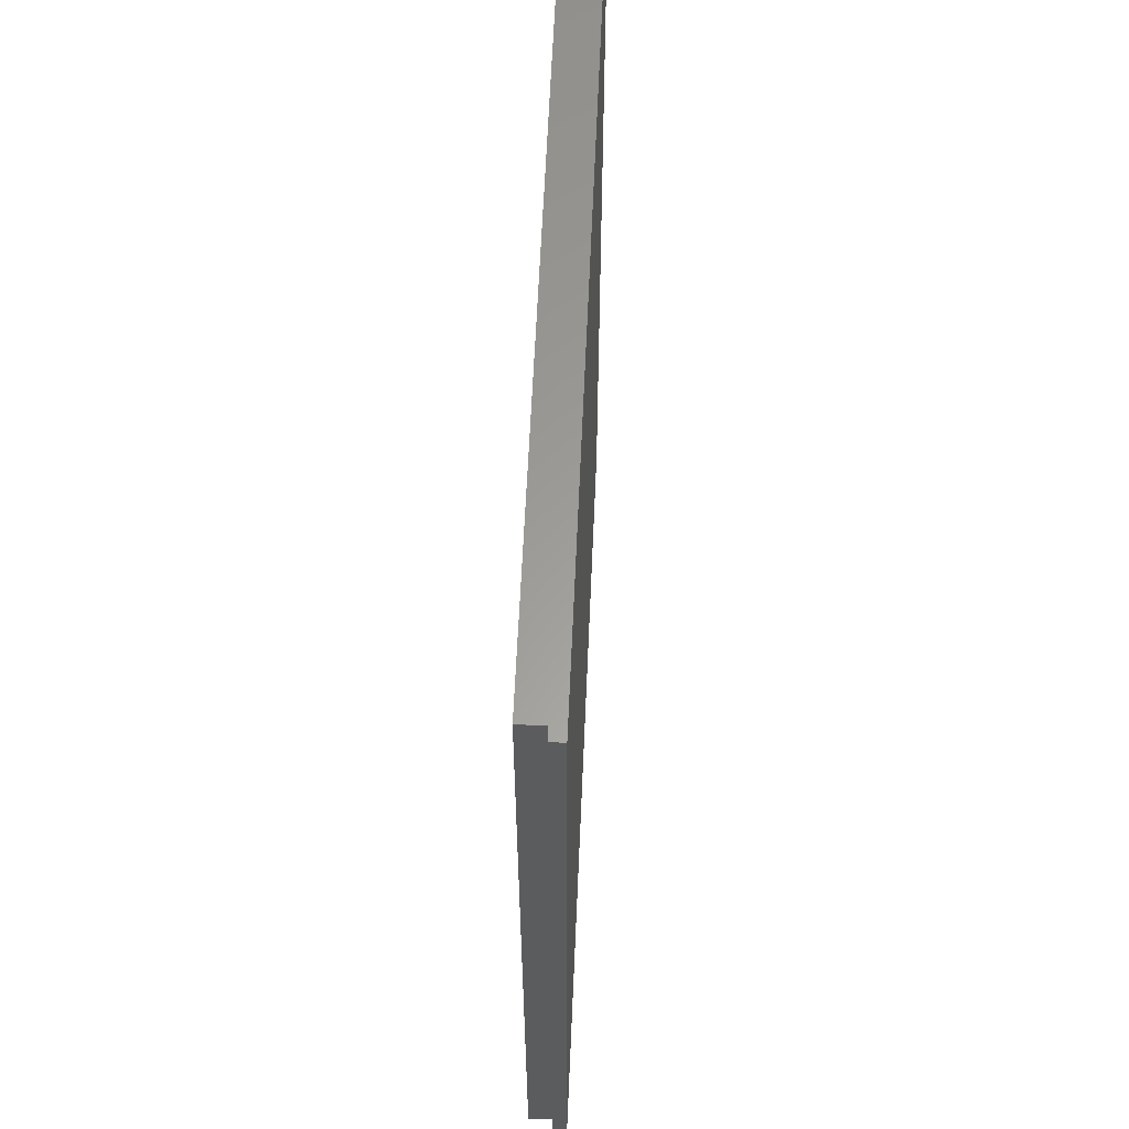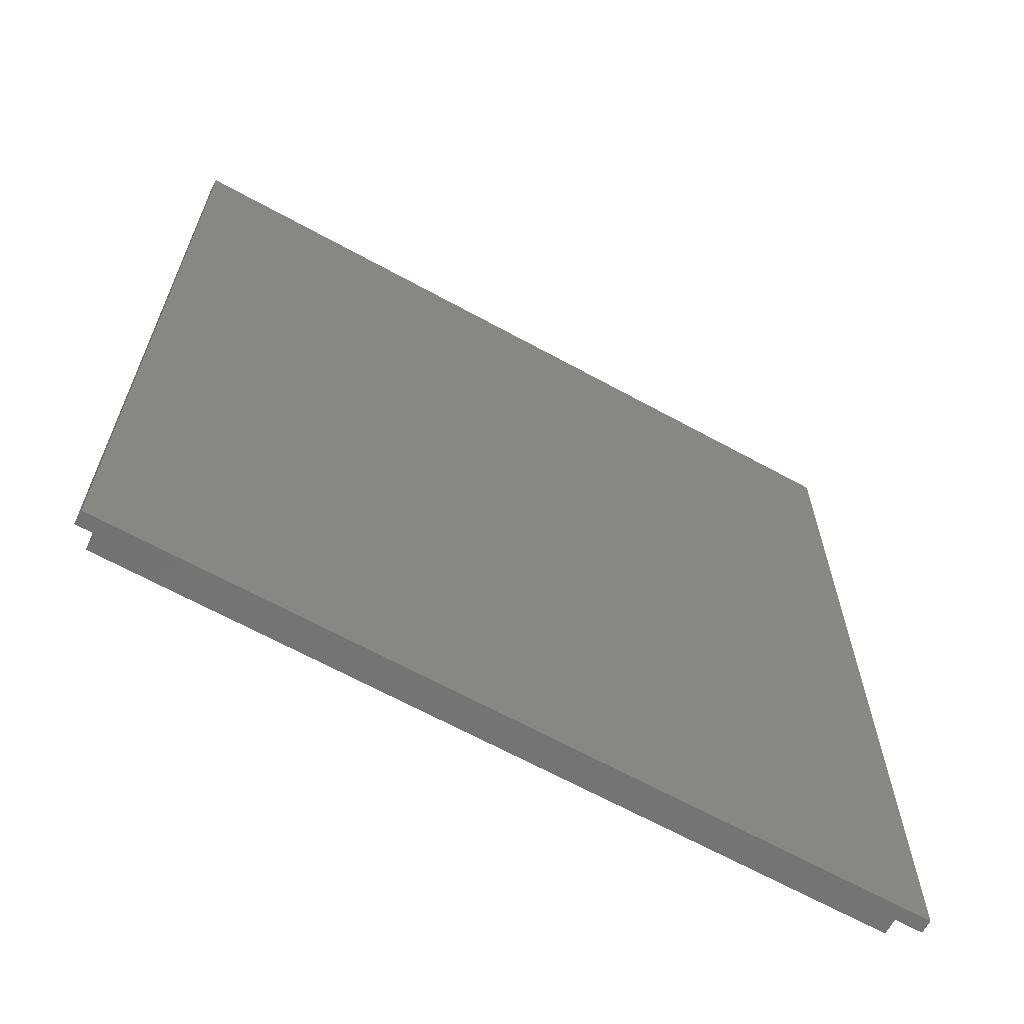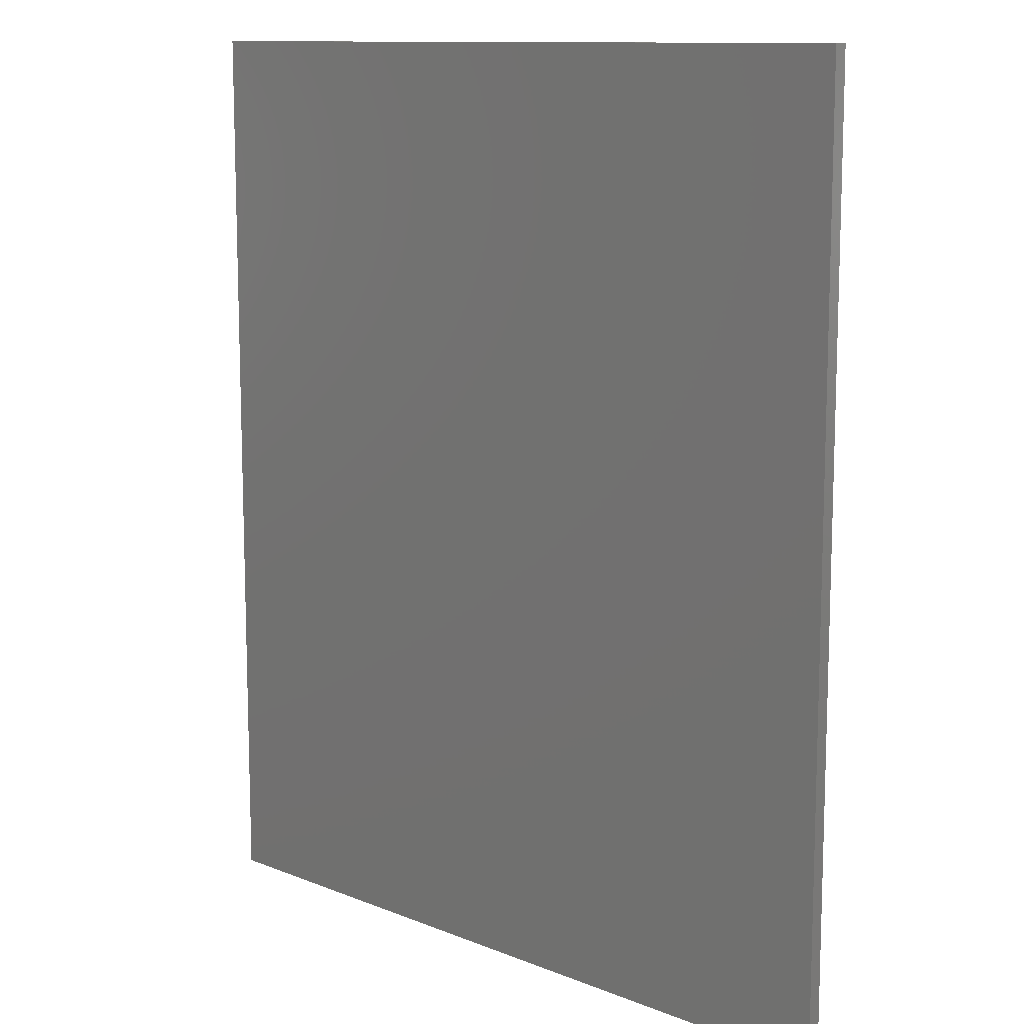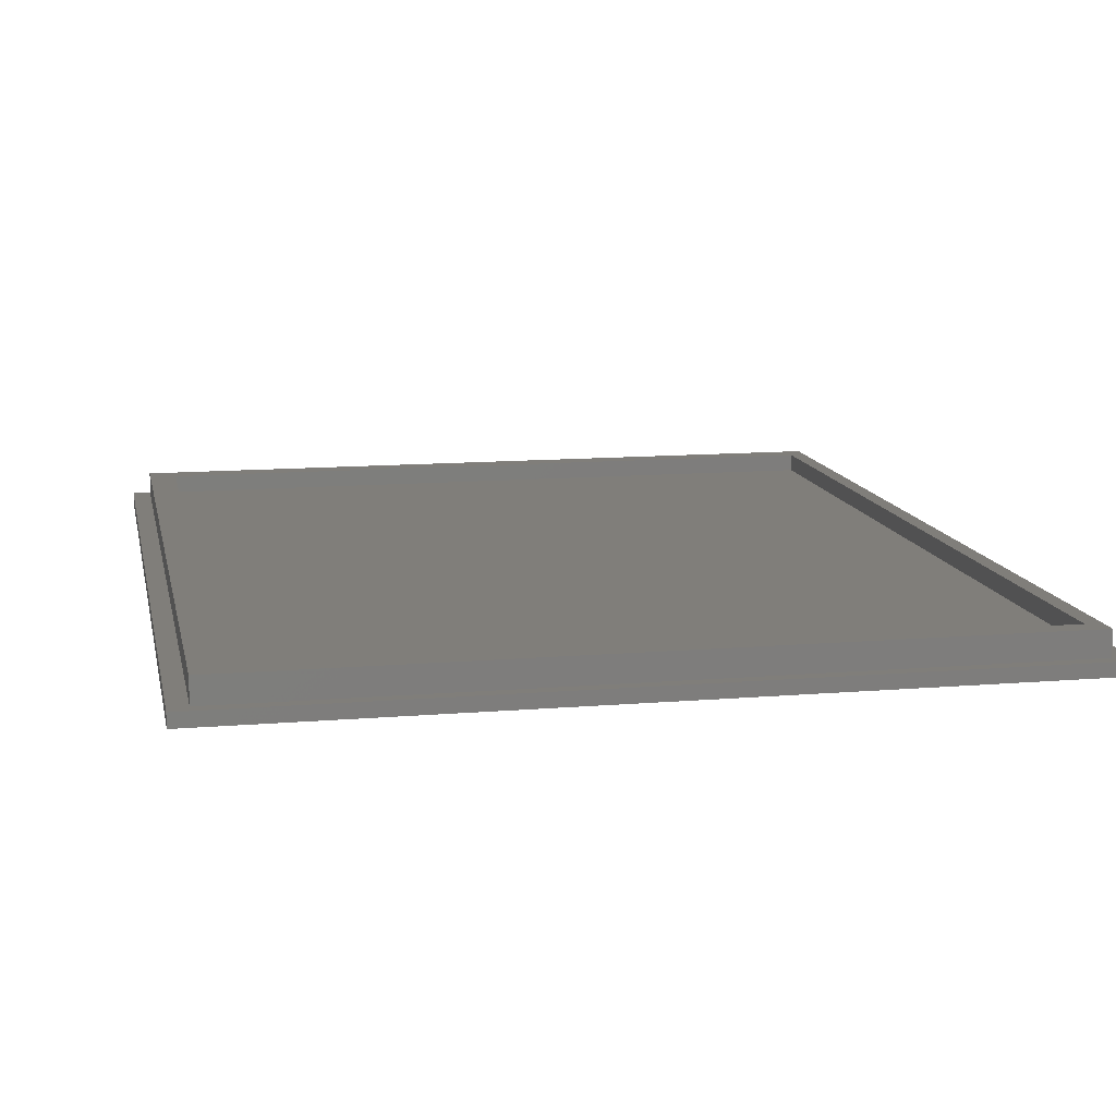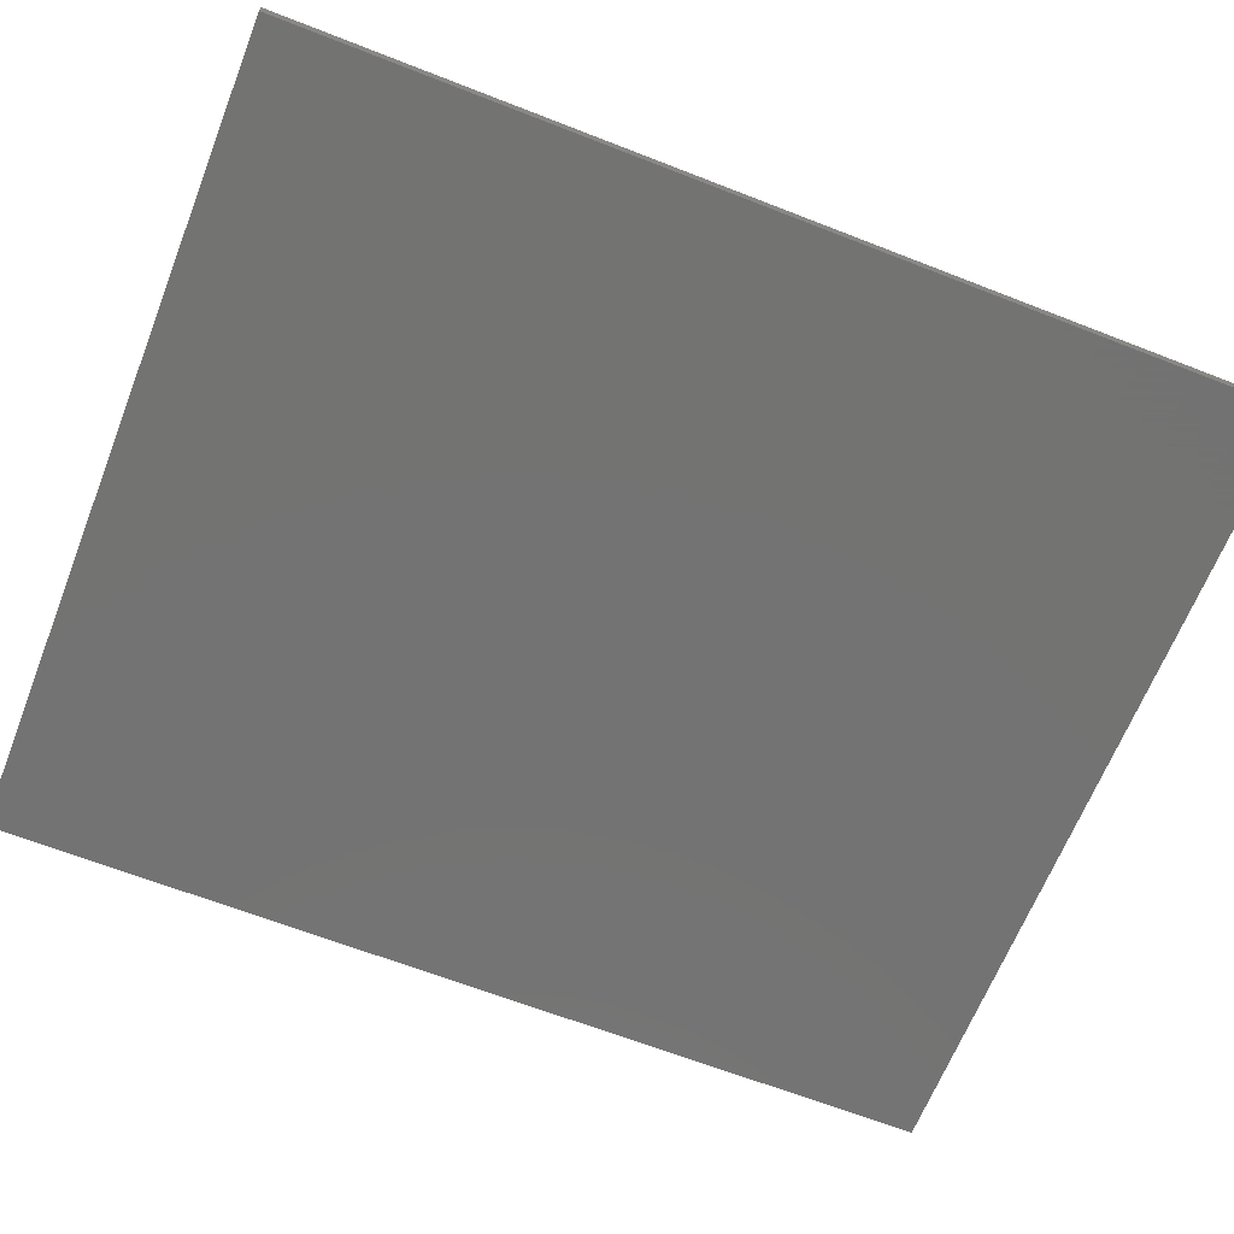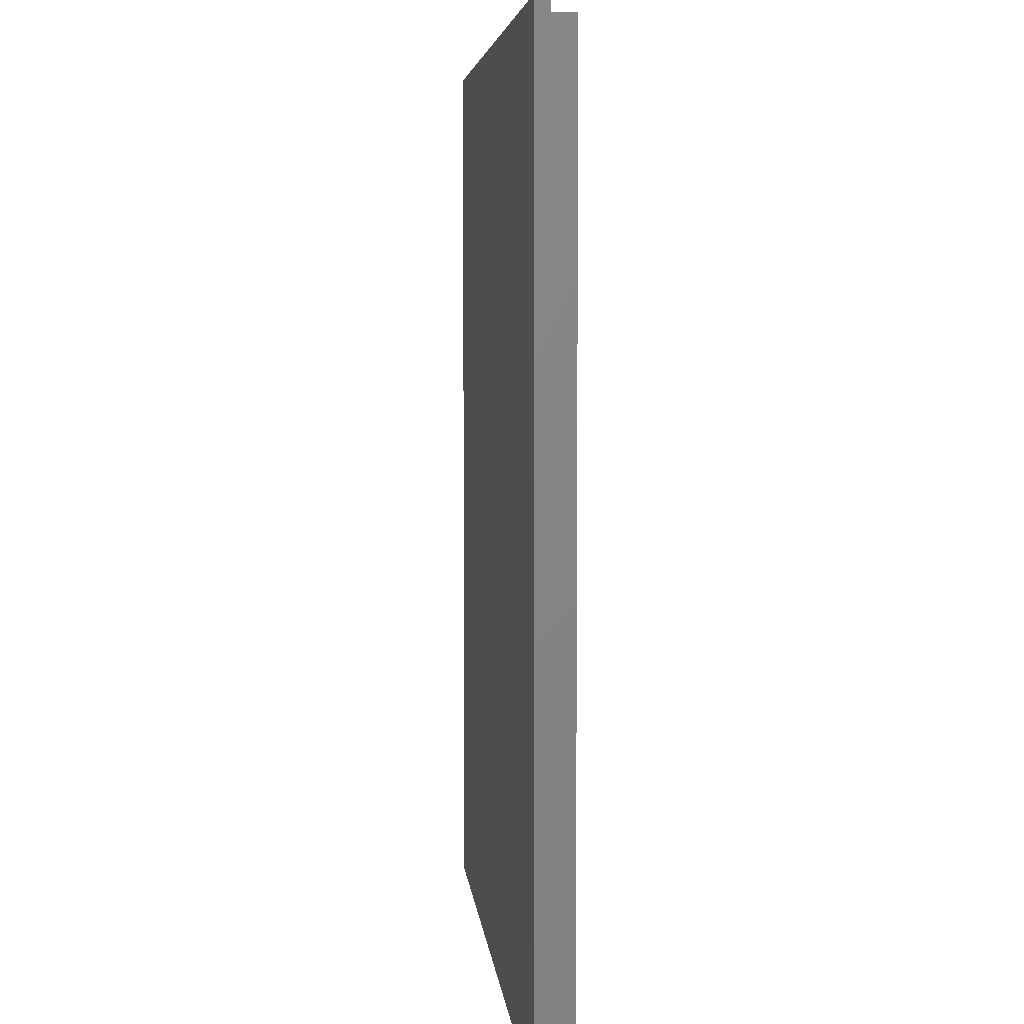
<metadata>
{"format":"stl","ext":"stl","renderer":"f3d","projection":"perspective","resolution":1024,"background":"white","views":[{"elev":60.7,"azim":92.5,"up":"+Y"},{"elev":-65.8,"azim":151.1,"up":"+Y"},{"elev":11.5,"azim":-136.1,"up":"+Y"},{"elev":12.2,"azim":168.7,"up":"+Z"},{"elev":-65.1,"azim":68.5,"up":"+Z"},{"elev":5.3,"azim":-95.4,"up":"+Y"}]}
</metadata>
<code>
# stl→obj: 26 verts, 48 faces
v 65.18 69.09 0
v 2.986 -3.179 5.024e-16
v 2.986 69.09 5.024e-16
v 65.18 -3.179 0
v 65.18 69.09 1.047
v 2.986 69.09 1.047
v 65.18 -3.179 1.047
v 2.986 -3.179 1.047
v 2.986 -1.787 1.047
v 2.986 68.09 1.047
v 4.423 -1.787 3
v 5.687 0.1039 3
v 4.423 68.09 3
v 63.74 -1.787 3
v 61.6 0.1039 3
v 61.6 66.5 3
v 5.687 66.5 3
v 63.74 68.09 3
v 4.423 -1.787 1.047
v 63.74 -1.787 1.047
v 63.74 68.09 1.047
v 4.423 68.09 1.047
v 61.6 0.1039 1.608
v 5.687 66.5 1.608
v 5.687 0.1039 1.608
v 61.6 66.5 1.608
f 1 2 3
f 2 1 4
f 3 5 1
f 5 3 6
f 1 7 4
f 7 1 5
f 7 2 4
f 2 7 8
f 9 2 8
f 2 9 3
f 3 9 10
f 3 10 6
f 11 12 13
f 12 11 14
f 12 14 15
f 15 14 16
f 13 17 18
f 17 13 12
f 18 17 16
f 18 16 14
f 8 19 9
f 19 8 7
f 19 7 20
f 20 7 21
f 22 6 10
f 6 22 5
f 5 22 21
f 5 21 7
f 13 21 22
f 21 13 18
f 21 14 20
f 14 21 18
f 23 24 25
f 24 23 26
f 16 23 15
f 23 16 26
f 16 24 26
f 24 16 17
f 24 12 25
f 12 24 17
f 12 23 25
f 23 12 15
f 14 19 20
f 19 14 11
f 13 19 11
f 19 13 22
f 19 10 9
f 10 19 22

</code>
